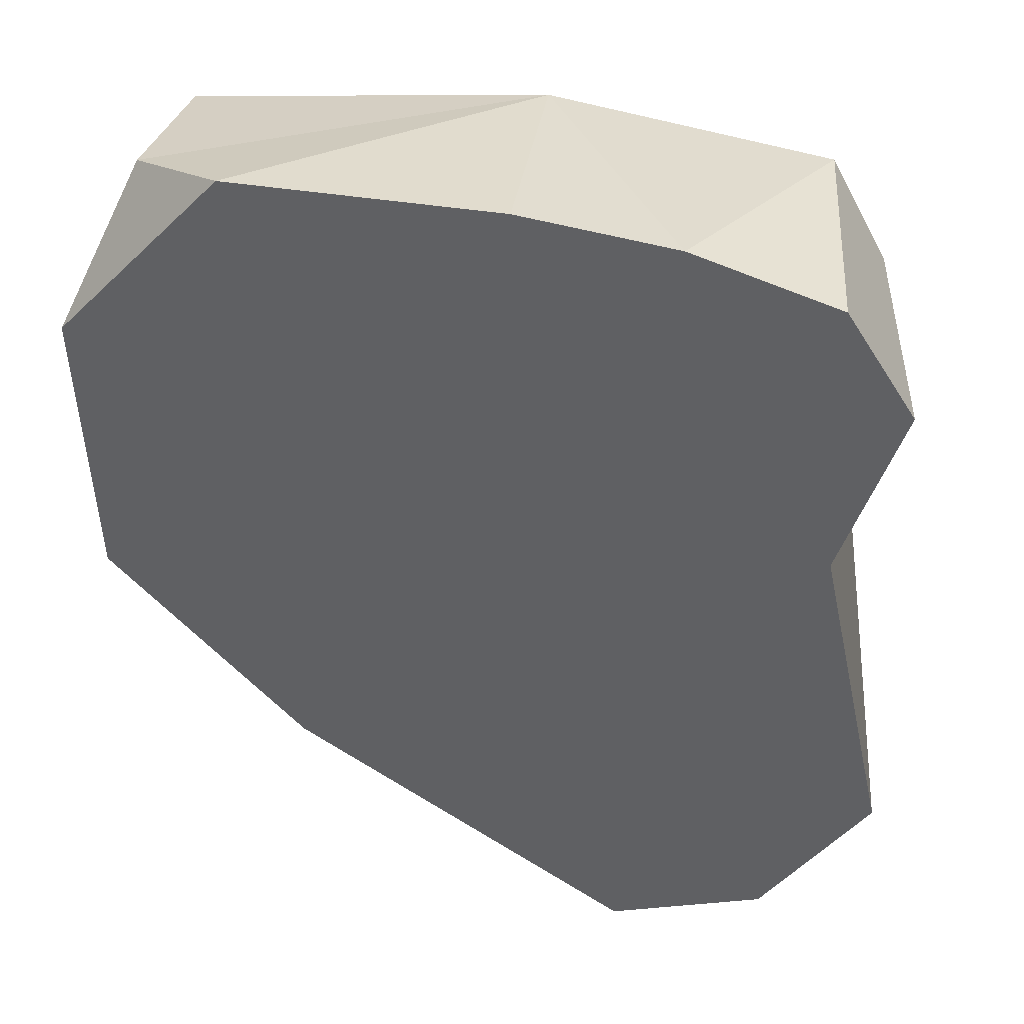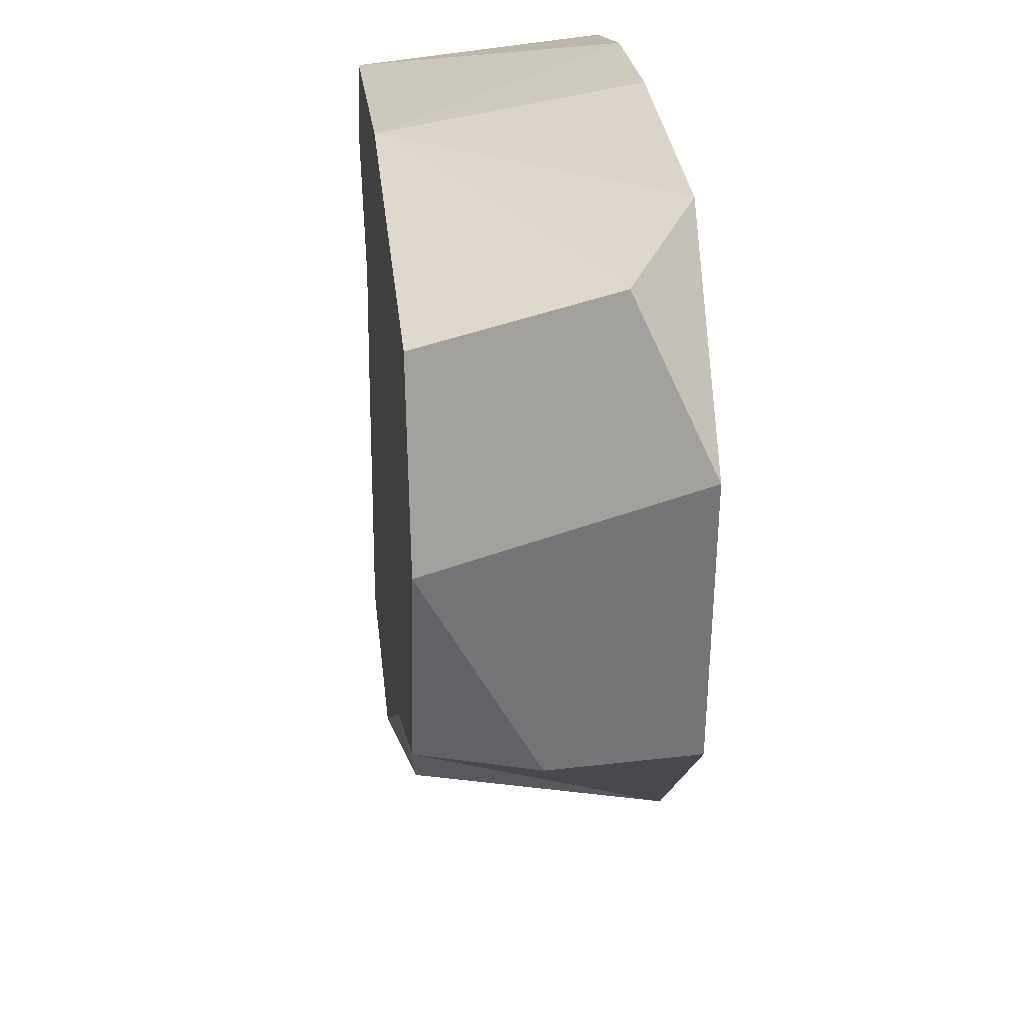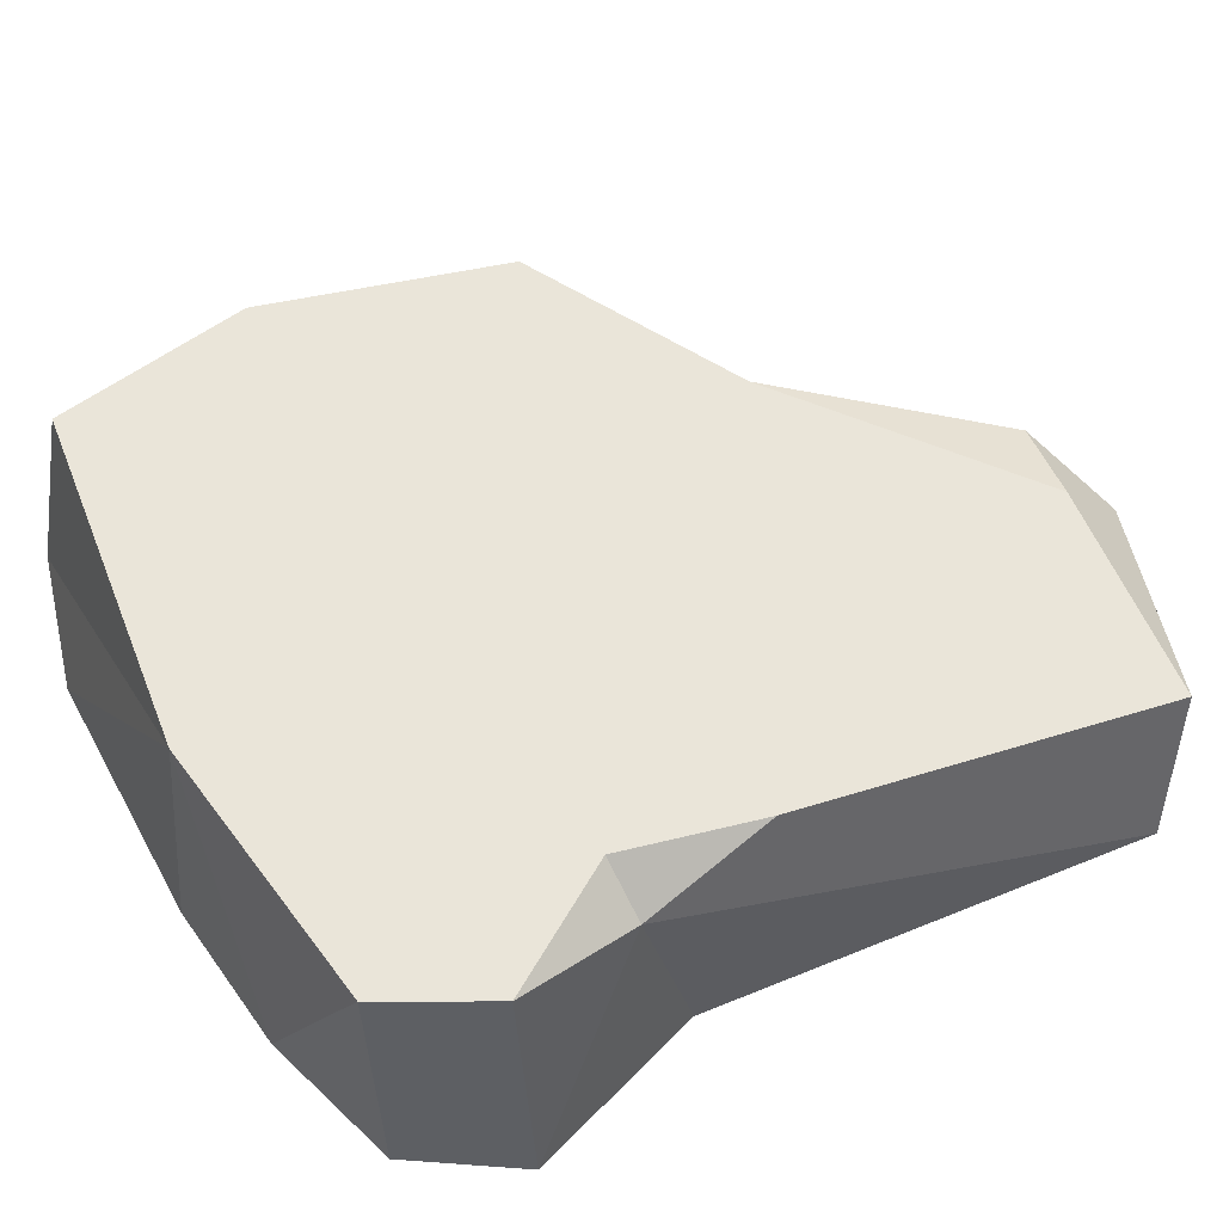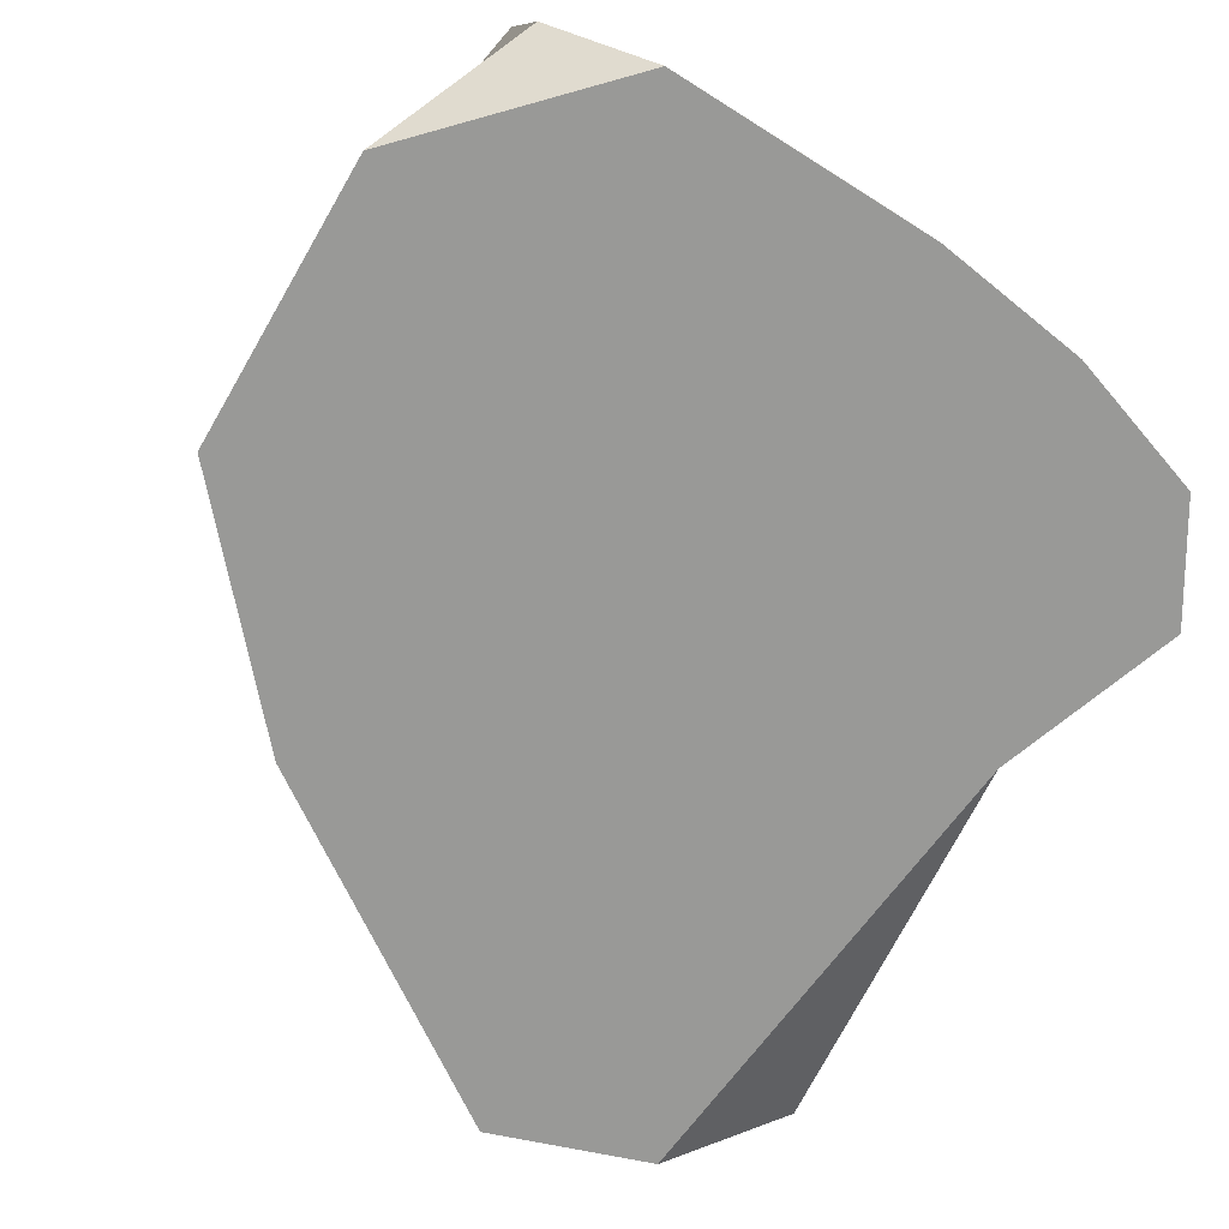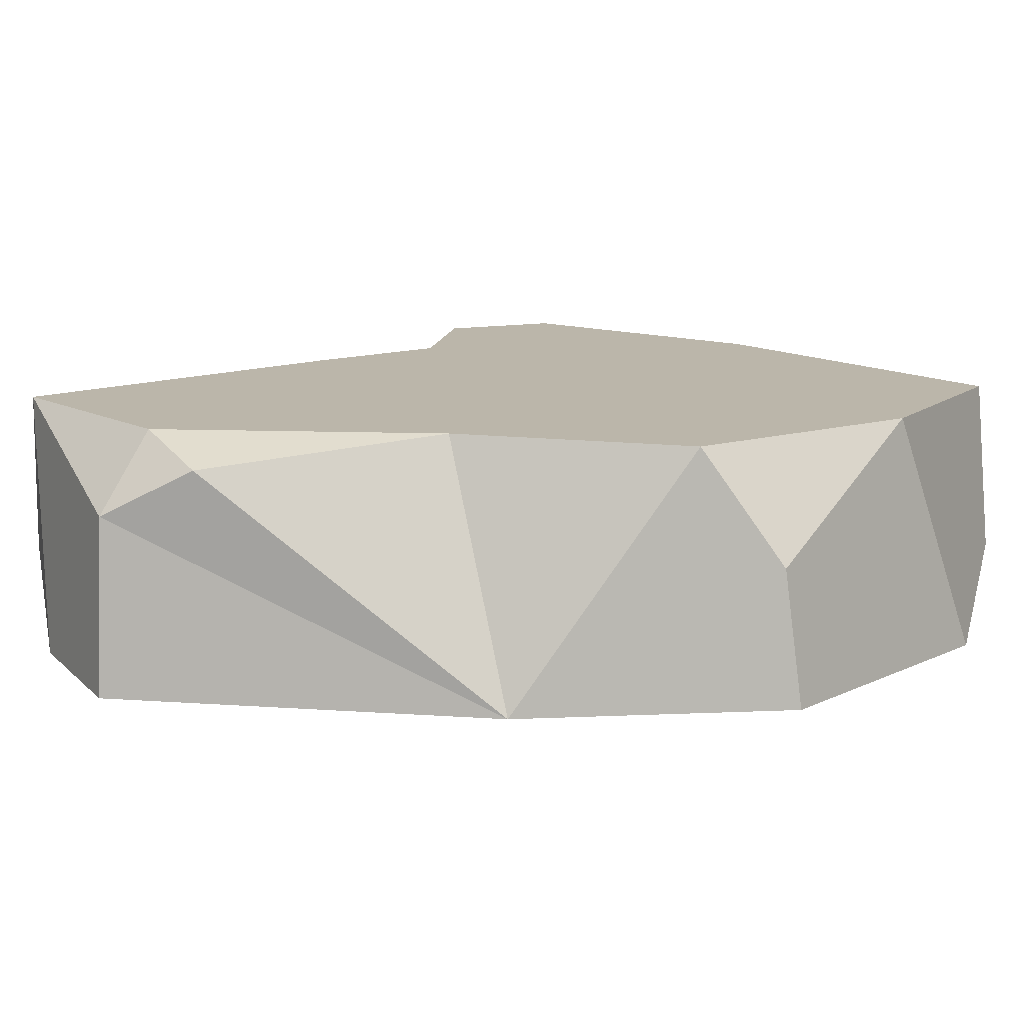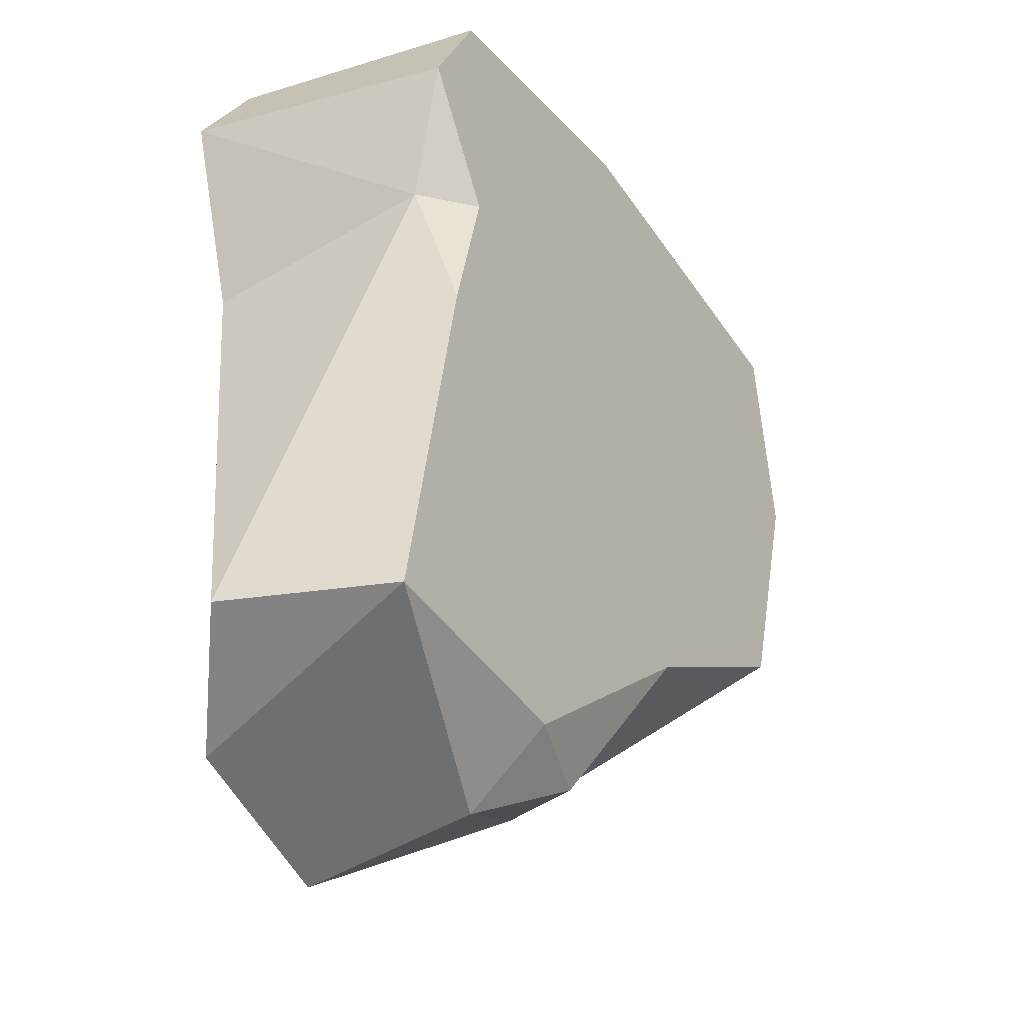
<metadata>
{"format":"obj","ext":"obj","renderer":"f3d","projection":"perspective","resolution":1024,"background":"white","views":[{"elev":41.0,"azim":11.3,"up":"+Z"},{"elev":31.9,"azim":-96.5,"up":"+Z"},{"elev":58.6,"azim":61.3,"up":"+Y"},{"elev":-68.8,"azim":-32.3,"up":"+Y"},{"elev":14.1,"azim":-138.2,"up":"+Y"},{"elev":-35.7,"azim":121.8,"up":"+Z"}]}
</metadata>
<code>
v -88.23 -6.023 -4.596
v -75.55 9.507 93.59
v -85.51 25.92 -8.07
v -76.88 51.18 83.96
v 63.7 51.18 85.06
v 66.32 -6.023 -88.27
v -53.5 -6.023 101.2
v 83.16 51.18 -77.07
v 31.48 -6.023 -101.2
v -44.86 -6.023 -51.52
v 67.53 51.18 2.83
v 76.57 51.18 61.46
v 59.48 51.18 33.87
v 71.03 42.21 32.73
v -83.68 51.18 38.76
v -67.7 51.18 -15.44
v 5.399 -6.023 101.1
v 71.47 -6.023 87.23
v 39.44 -6.023 97.11
v -90.63 -6.023 60.1
v 33.78 34.03 -97.06
v 90.63 12.55 -72.26
v 73.94 -6.023 22.03
v 86.93 -6.023 63.41
v 2.221 51.18 93.58
v 33.95 51.18 -82.34
v -18.63 51.18 -41.55
v 14.78 45.4 -86.2
f 10 9 23 18 19 17
f 19 25 17
f 28 26 21
f 12 14 13
f 13 14 11
f 13 25 5 12
f 26 13 11 8
f 3 15 16
f 8 22 6
f 10 21 9
f 20 7 2
f 10 20 1
f 25 2 7
f 26 27 25 13
f 6 22 23
f 10 17 7
f 4 2 25
f 15 20 2 4
f 1 20 15 3
f 16 10 1 3
f 27 10 16
f 22 8 11 14
f 23 22 14
f 12 24 14
f 12 5 18 24
f 25 19 5
f 27 26 28
f 17 25 7
f 5 19 18
f 14 24 23
f 6 9 21 8
f 27 28 10
f 21 26 8
f 10 28 21
f 15 25 27
f 16 15 27
f 6 23 9
f 20 10 7
f 4 25 15
f 18 23 24

</code>
